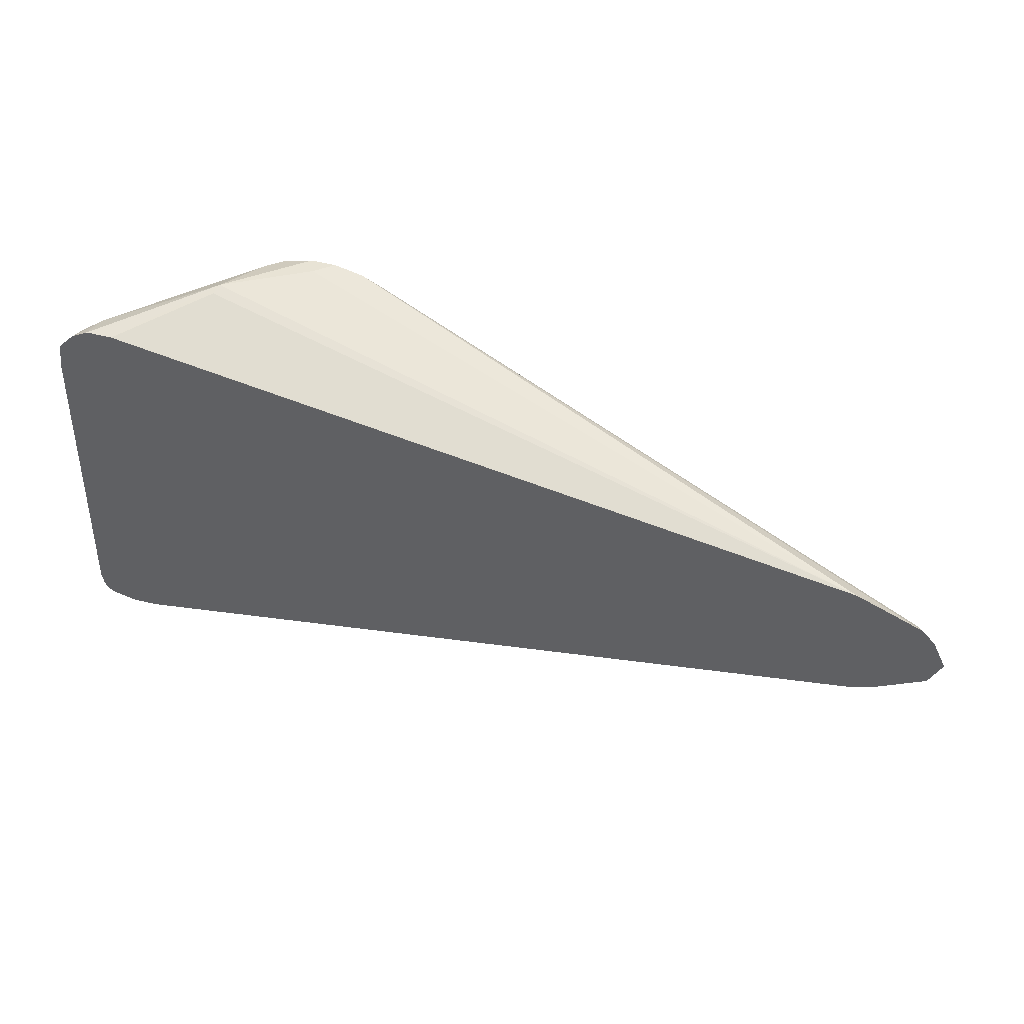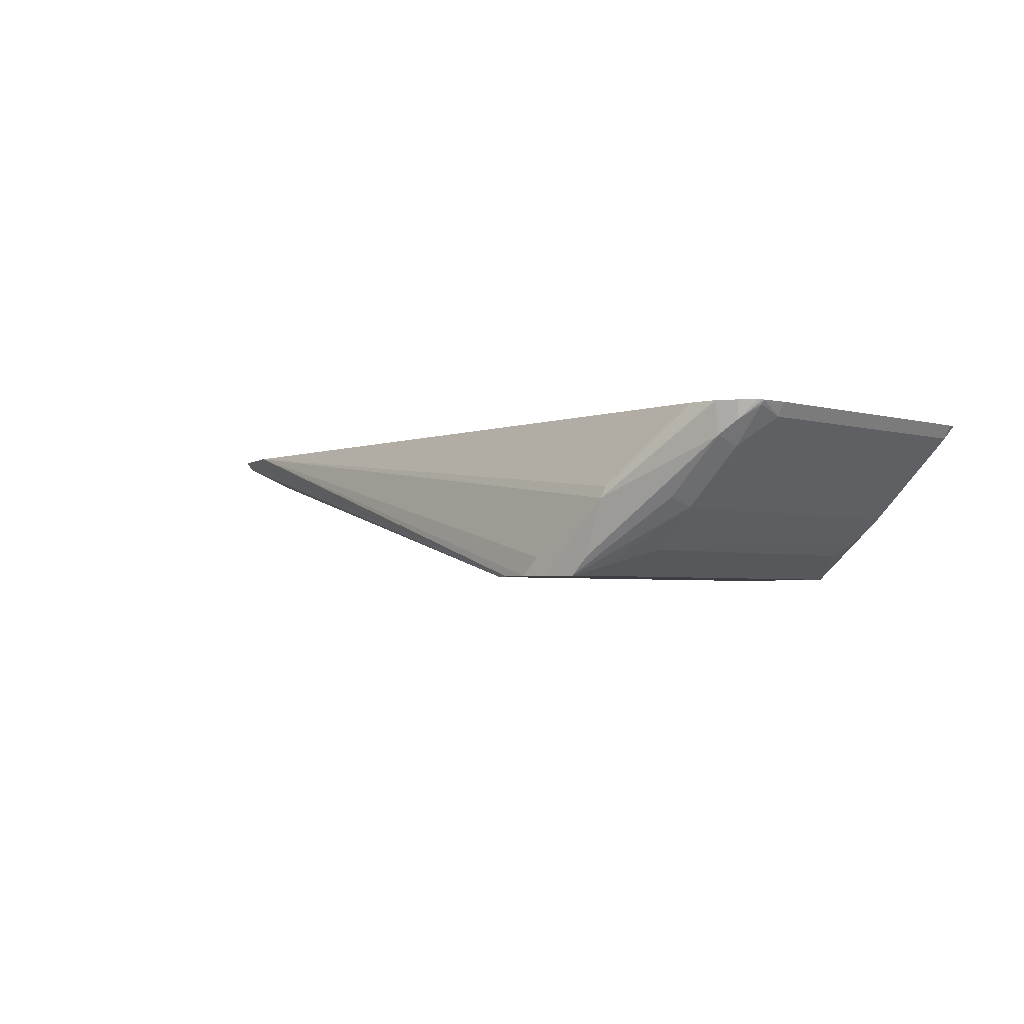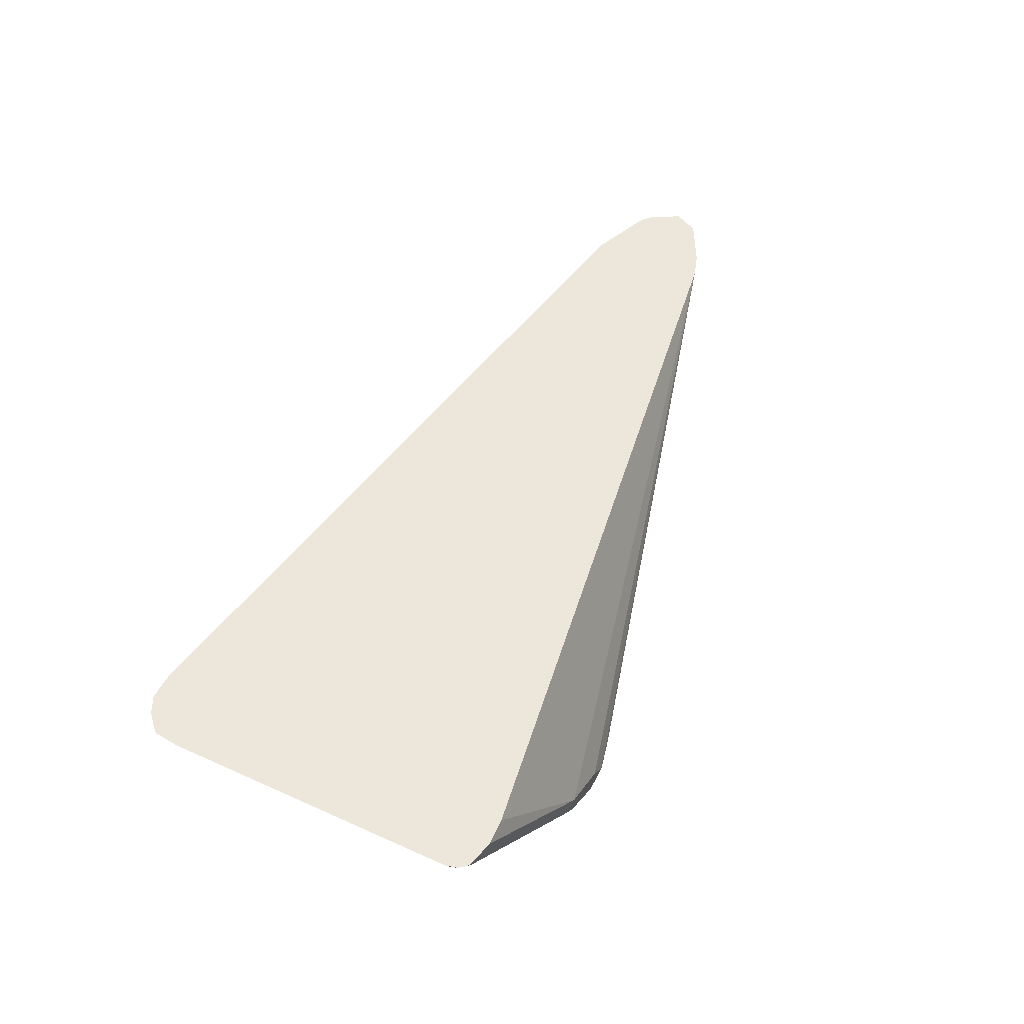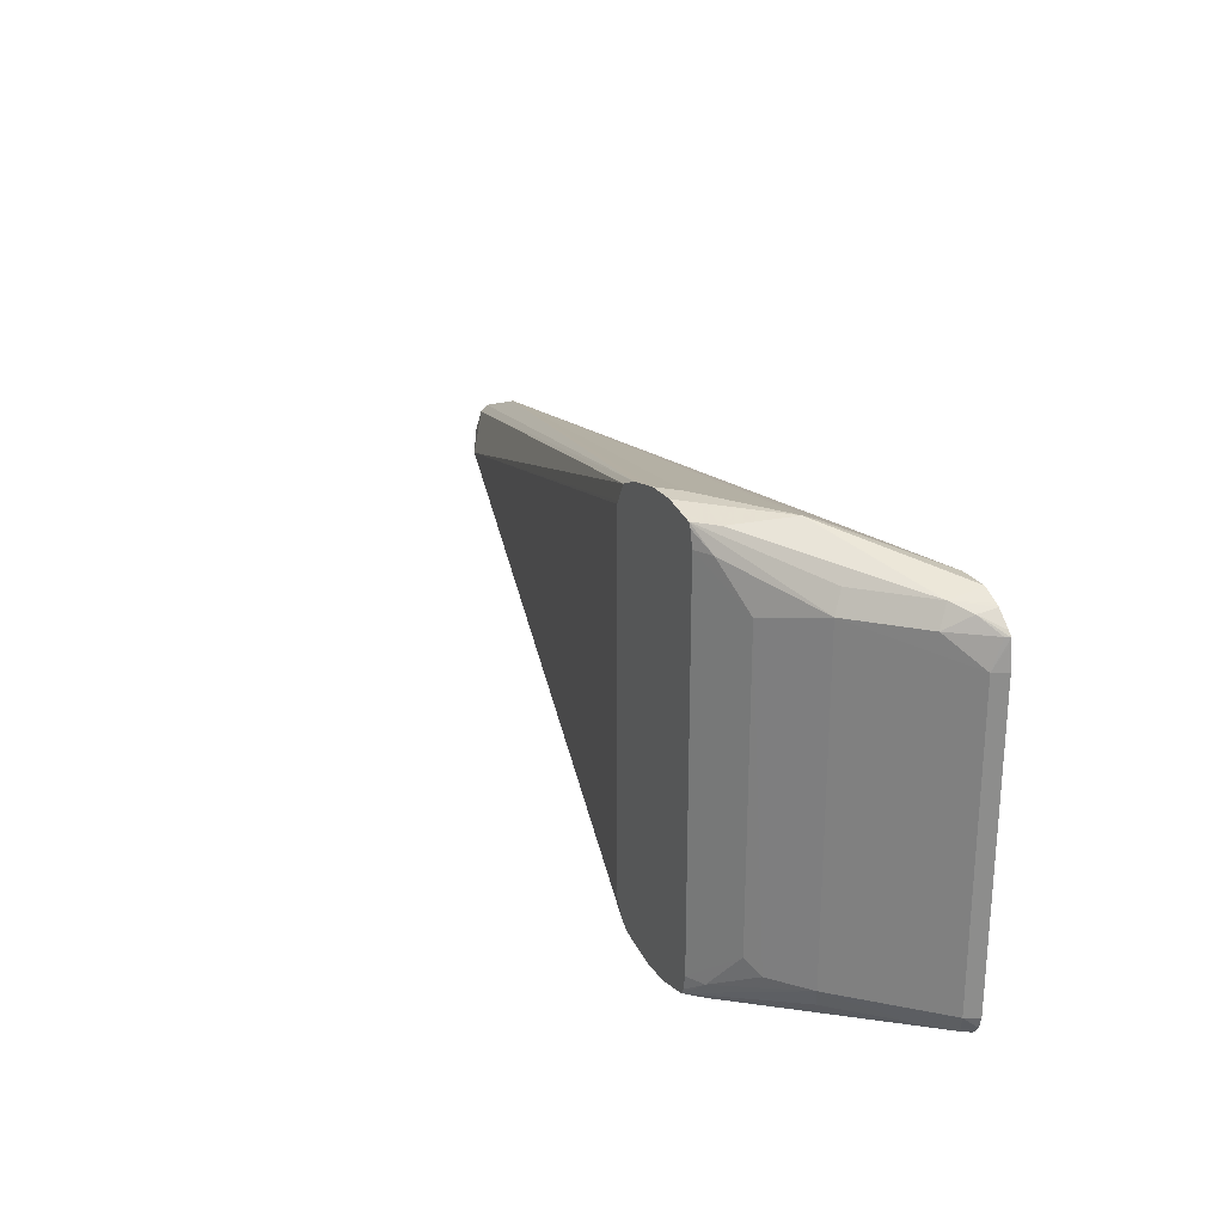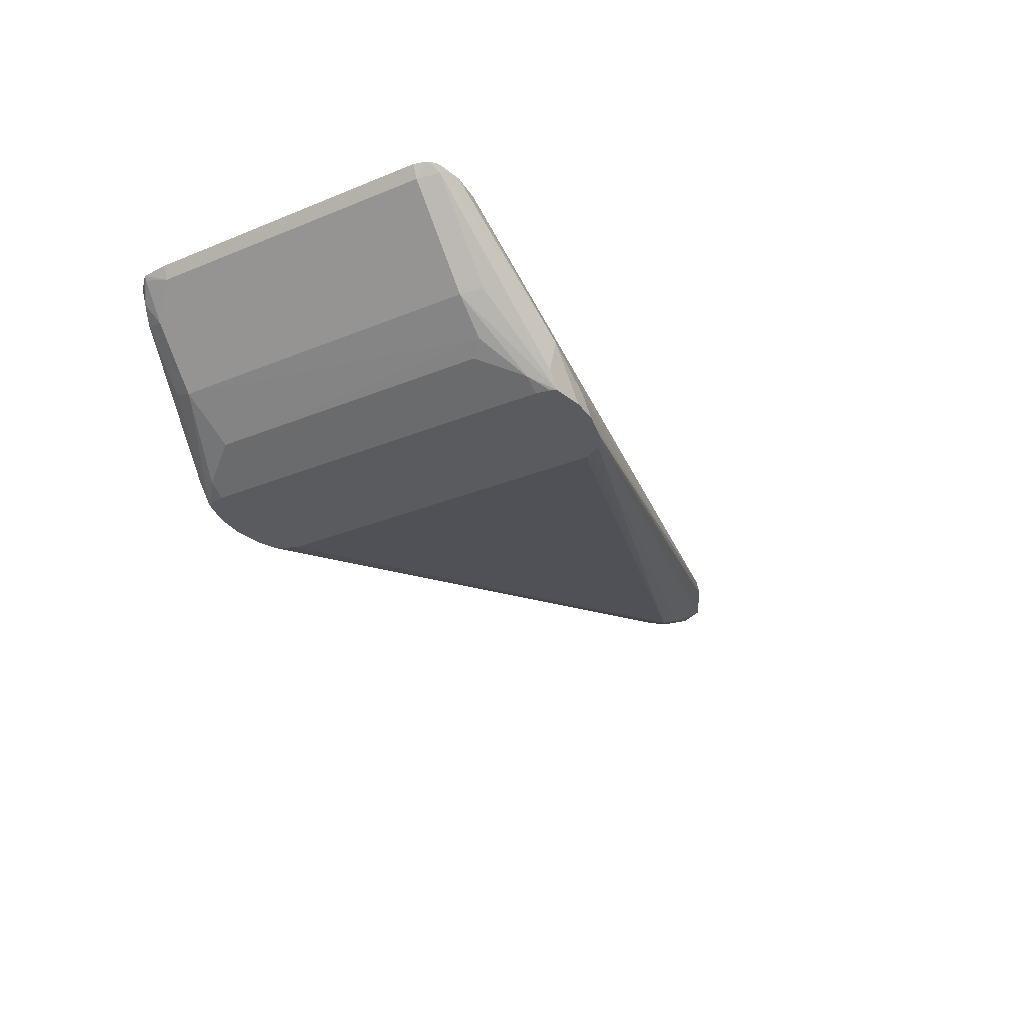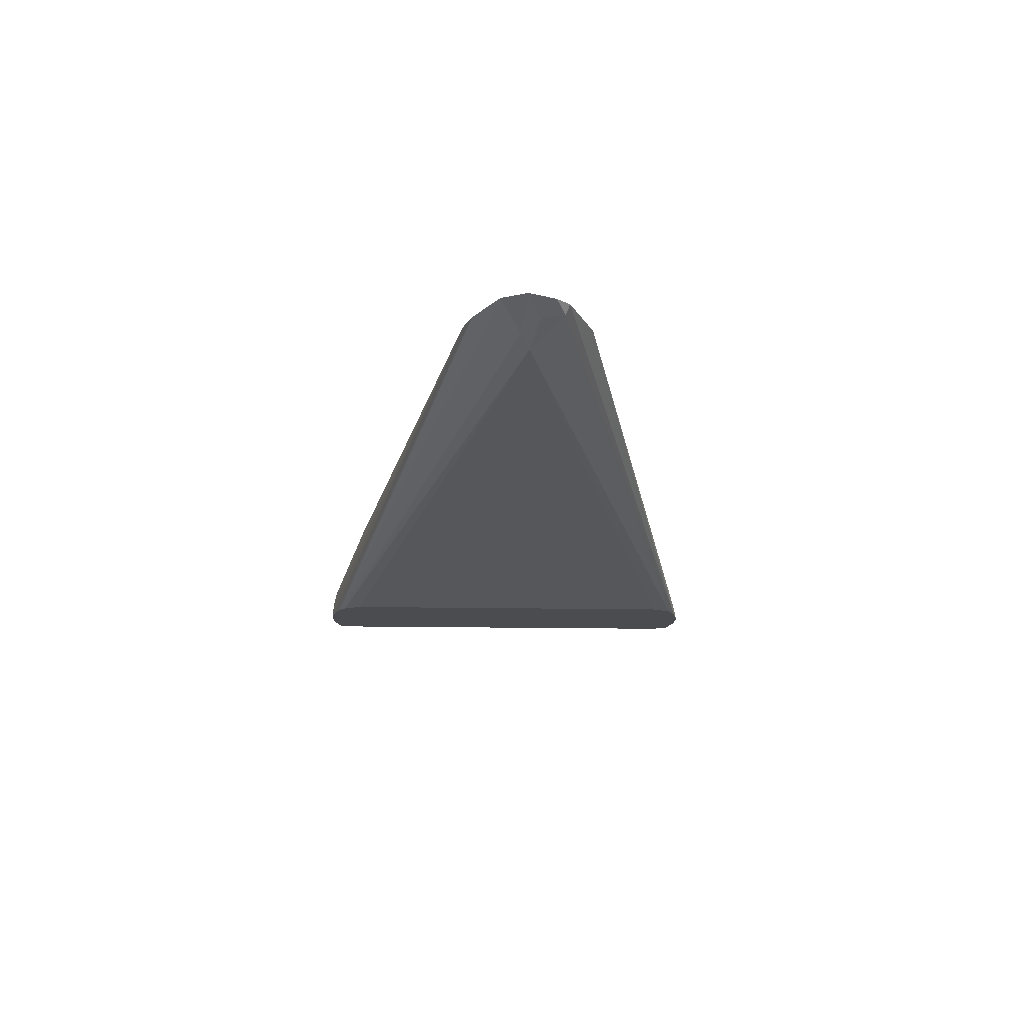
<metadata>
{"format":"obj","ext":"obj","renderer":"f3d","projection":"perspective","resolution":1024,"background":"white","views":[{"elev":41.0,"azim":-161.4,"up":"+Z"},{"elev":-3.0,"azim":43.6,"up":"+Y"},{"elev":50.4,"azim":116.2,"up":"+Y"},{"elev":25.5,"azim":63.0,"up":"+Z"},{"elev":-32.0,"azim":119.7,"up":"+Y"},{"elev":-15.0,"azim":-92.3,"up":"+Y"}]}
</metadata>
<code>
v -0.07598 -0.2184 -0.07595
v -0.03672 -0.1789 -0.06608
v -0.02703 -0.1789 -0.06645
v -0.01902 -0.1789 -0.06466
v -0.07598 -0.229 -0.07357
v -0.08545 -0.2341 -0.07455
v -0.08545 -0.2278 -0.07595
v -0.09495 -0.2278 -0.07595
v -0.3133 -0.1789 -0.02192
v -0.01678 -0.1789 -0.0638
v -0.01902 -0.1816 -0.06407
v -0.08107 -0.2341 -0.07357
v -0.02848 -0.1911 -0.06407
v -0.09174 -0.2341 -0.07595
v -0.1012 -0.2341 -0.07595
v -0.1119 -0.2341 -0.07357
v -0.3228 -0.1789 -0.01894
v -0.01545 -0.1789 -0.0623
v -0.01584 -0.1835 -0.05696
v -0.03798 -0.2006 -0.06407
v -0.04748 -0.21 -0.06407
v -0.05222 -0.216 -0.06171
v -0.04431 -0.212 -0.05696
v -0.0728 -0.231 -0.06645
v -0.08003 -0.2341 -0.07153
v -0.1159 -0.2341 -0.07196
v -0.3399 -0.1789 -0.01021
v -0.01451 -0.1789 -0.06093
v -0.01351 -0.1789 -0.05696
v -0.01584 -0.1835 0.04746
v -0.04431 -0.212 0.05696
v -0.05698 -0.2219 -0.05696
v -0.07903 -0.2341 -0.06645
v -0.06171 -0.2255 -0.0522
v -0.1186 -0.2341 -0.06966
v -0.3291 -0.1867 -0.003152
v -0.3447 -0.1789 -0.001457
v -0.01351 -0.1789 0.04746
v -0.01435 -0.1789 0.05549
v -0.01451 -0.1789 0.05696
v -0.01545 -0.1804 0.05696
v -0.02534 -0.193 0.05696
v -0.06171 -0.2255 0.0522
v -0.04628 -0.2089 0.06407
v -0.08107 -0.2341 0.07357
v -0.0728 -0.231 0.06645
v -0.07903 -0.2341 0.06645
v -0.1202 -0.2341 -0.06645
v -0.3228 -0.1899 -0
v -0.3354 -0.1835 0.003152
v -0.3403 -0.1789 0.007345
v -0.01581 -0.1789 0.05842
v -0.02138 -0.1851 0.06171
v -0.02732 -0.1899 0.06407
v -0.07478 -0.2278 0.07357
v -0.08467 -0.2341 0.07437
v -0.08026 -0.2341 0.07196
v -0.1218 -0.2341 -0.06324
v -0.3338 -0.182 0.01106
v -0.1218 -0.2341 0.06324
v -0.1213 -0.2341 0.06431
v -0.1202 -0.2341 0.06645
v -0.1181 -0.2341 0.07064
v -0.3401 -0.1789 0.007791
v -0.02044 -0.1789 0.06279
v -0.02148 -0.1789 0.0634
v -0.02683 -0.1789 0.06608
v -0.02848 -0.1804 0.06645
v -0.06648 -0.2089 0.07595
v -0.08545 -0.2278 0.07595
v -0.09174 -0.2341 0.07595
v -0.3354 -0.1789 0.01259
v -0.3399 -0.1789 0.008014
v -0.1119 -0.2341 0.07357
v -0.02848 -0.1789 0.06612
v -0.09495 -0.2278 0.07595
v -0.03669 -0.1789 0.06612
v -0.06561 -0.205 0.07458
v -0.3118 -0.1789 0.02192
v -0.1012 -0.2341 0.07595
f 32 43 34
f 31 46 43
f 33 34 43
f 36 49 37
f 33 43 47
f 35 48 49
f 35 49 36
f 37 50 51
f 20 23 21
f 40 52 53
f 40 53 41
f 41 53 42
f 42 53 54
f 43 46 47
f 31 45 46
f 44 54 55
f 37 49 50
f 31 44 45
f 23 31 32
f 31 42 54
f 44 55 45
f 21 23 22
f 23 32 24
f 24 33 25
f 24 32 34
f 24 34 33
f 26 35 36
f 31 54 44
f 26 36 27
f 30 38 39
f 30 39 40
f 30 40 41
f 30 41 42
f 30 42 31
f 31 43 32
f 19 31 23
f 27 36 37
f 45 57 46
f 69 79 76
f 46 57 47
f 59 73 64
f 59 63 74
f 59 74 72
f 67 75 69
f 67 69 68
f 69 76 80
f 69 80 71
f 59 72 73
f 69 71 70
f 69 77 78
f 69 78 79
f 72 74 79
f 74 80 79
f 76 79 80
f 19 30 31
f 77 79 78
f 69 75 77
f 45 55 56
f 56 70 71
f 55 69 70
f 48 58 49
f 49 59 50
f 49 58 60
f 49 60 61
f 49 61 62
f 49 62 63
f 49 63 59
f 55 70 56
f 50 59 51
f 52 65 53
f 53 65 54
f 54 65 66
f 54 66 67
f 54 67 68
f 54 68 69
f 54 69 55
f 51 59 64
f 19 38 30
f 2 73 72
f 19 28 29
f 2 67 66
f 2 66 65
f 2 65 52
f 2 52 40
f 2 40 39
f 2 39 38
f 2 38 29
f 2 29 28
f 2 28 18
f 2 18 10
f 2 10 4
f 2 4 3
f 4 10 11
f 4 11 5
f 5 12 6
f 2 75 67
f 2 77 75
f 2 72 79
f 2 64 73
f 19 29 38
f 1 2 3
f 1 3 4
f 1 4 5
f 1 5 6
f 1 6 7
f 1 7 14
f 5 11 13
f 1 14 15
f 1 8 9
f 1 9 2
f 2 9 17
f 2 17 27
f 2 27 37
f 2 37 51
f 2 51 64
f 1 15 8
f 5 13 12
f 2 79 77
f 6 25 33
f 9 16 17
f 9 15 16
f 10 18 11
f 11 18 19
f 11 19 13
f 12 20 21
f 12 21 22
f 8 15 9
f 12 22 23
f 12 24 25
f 13 19 23
f 13 23 20
f 16 26 17
f 17 26 27
f 6 12 25
f 18 28 19
f 12 23 24
f 6 14 7
f 12 13 20
f 6 15 14
f 6 33 47
f 6 47 57
f 6 57 45
f 6 45 56
f 6 56 71
f 6 71 80
f 6 74 63
f 6 63 62
f 6 80 74
f 6 61 60
f 6 60 58
f 6 58 48
f 6 48 35
f 6 35 26
f 6 26 16
f 6 16 15
f 6 62 61

</code>
